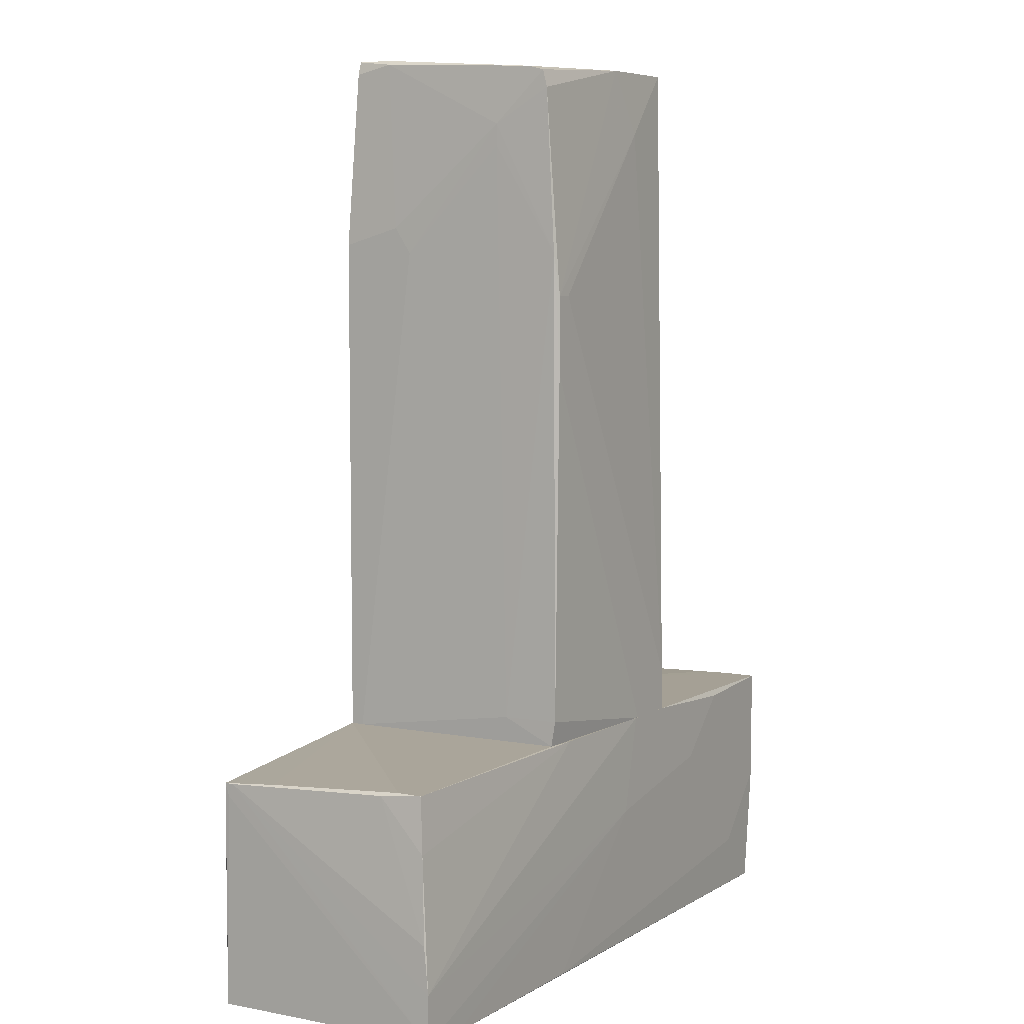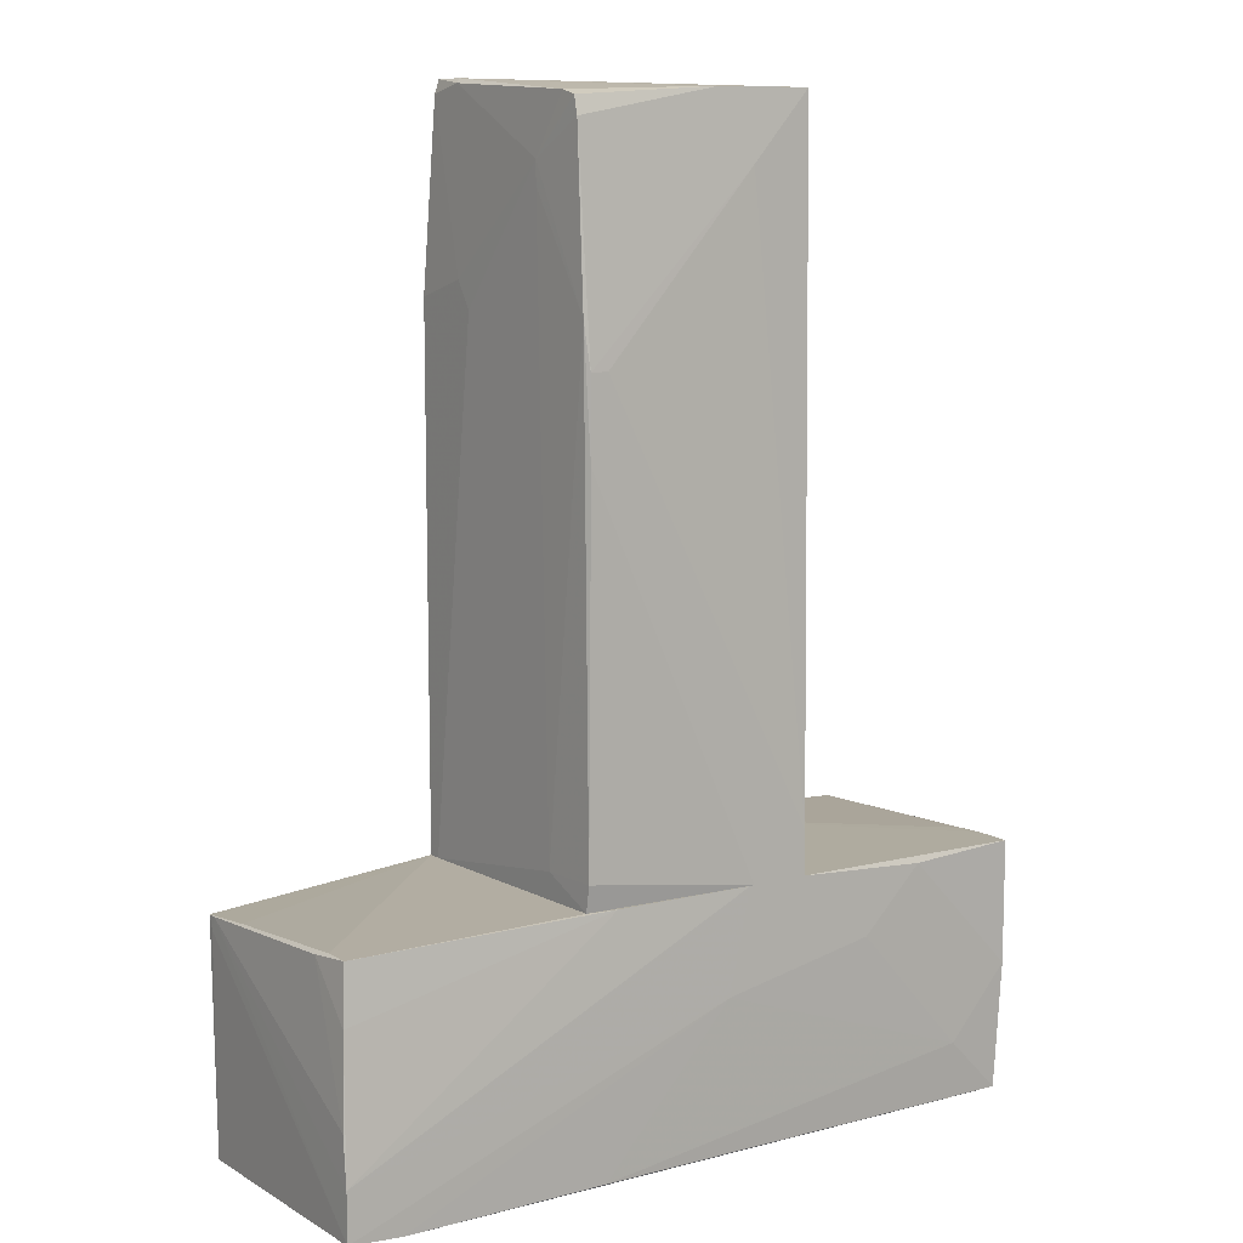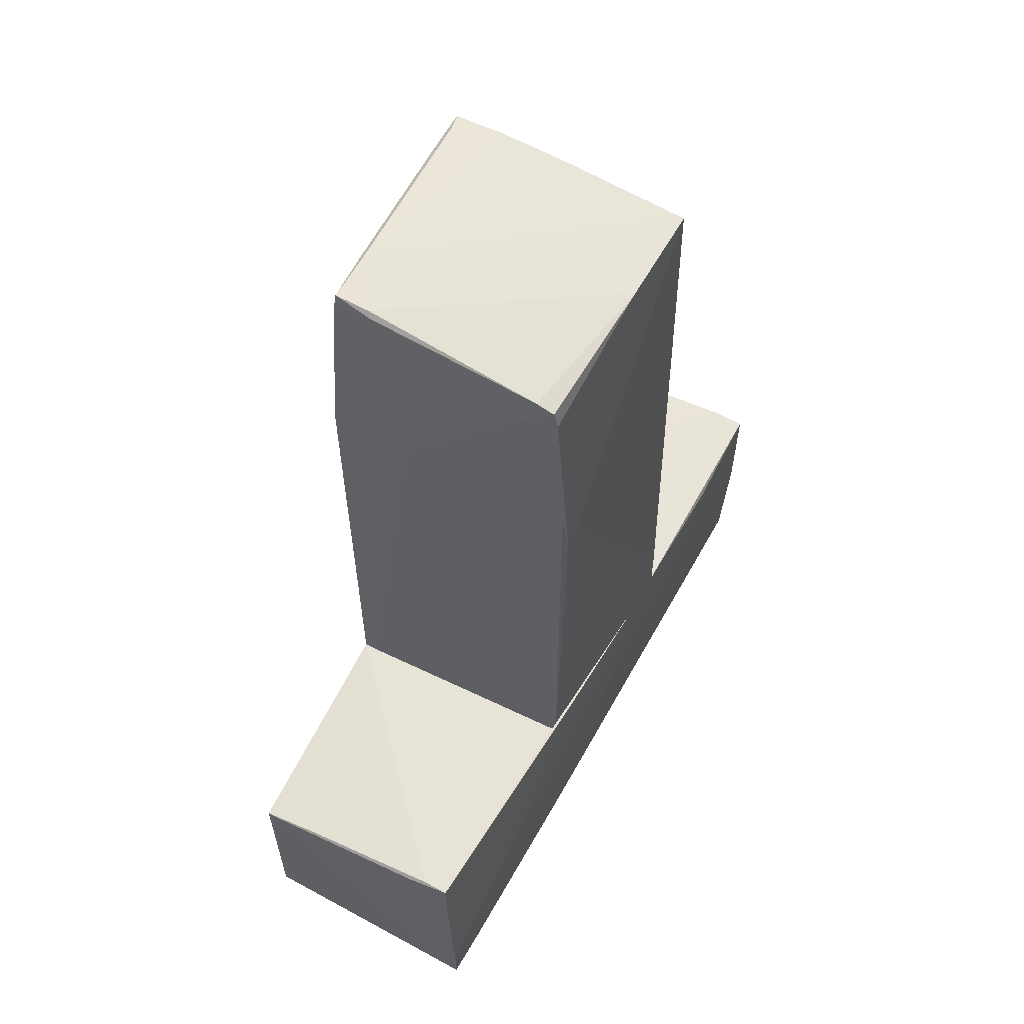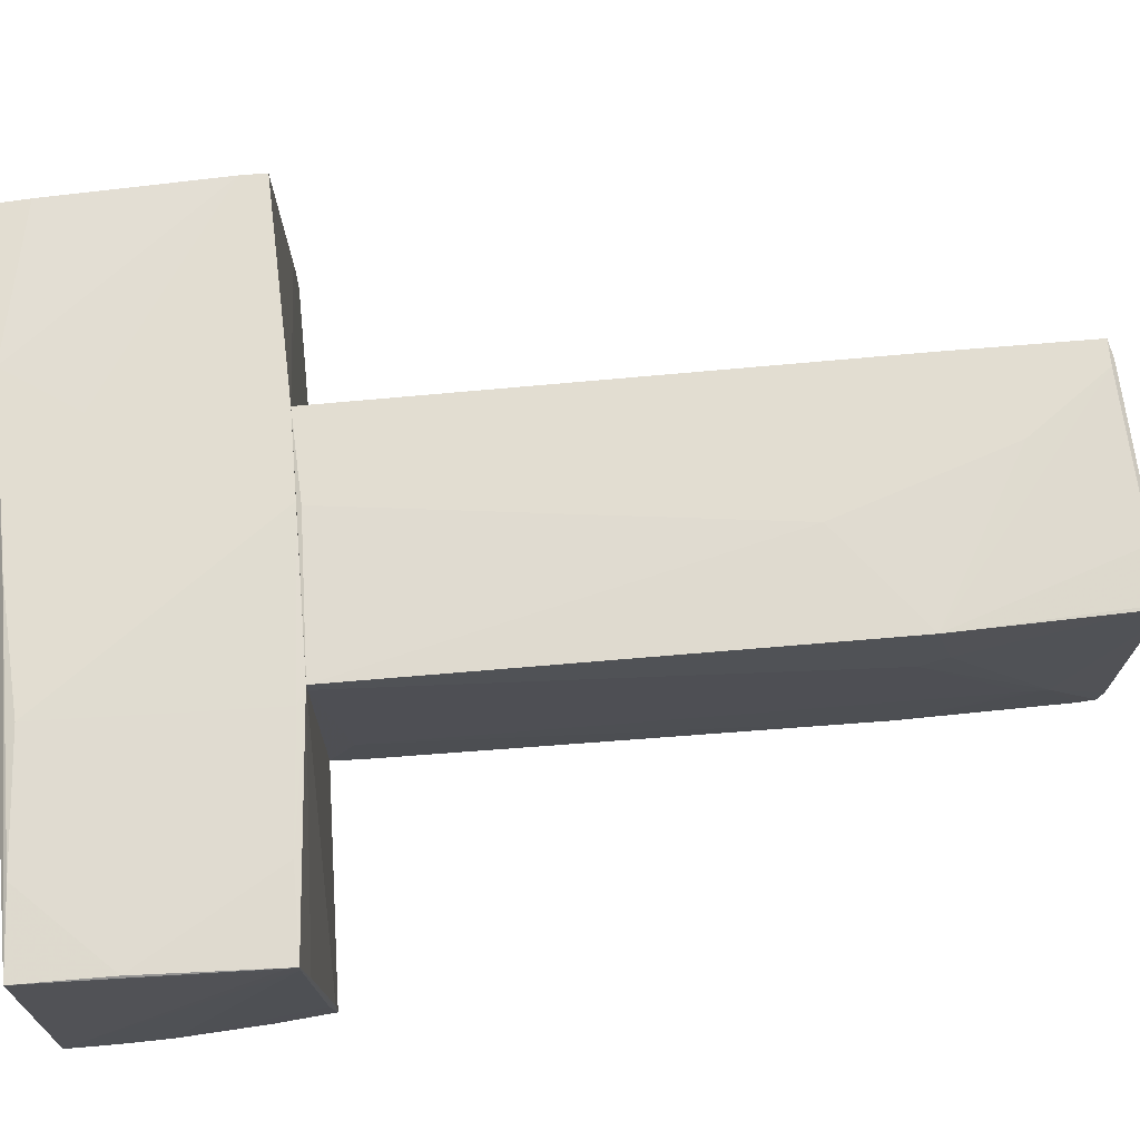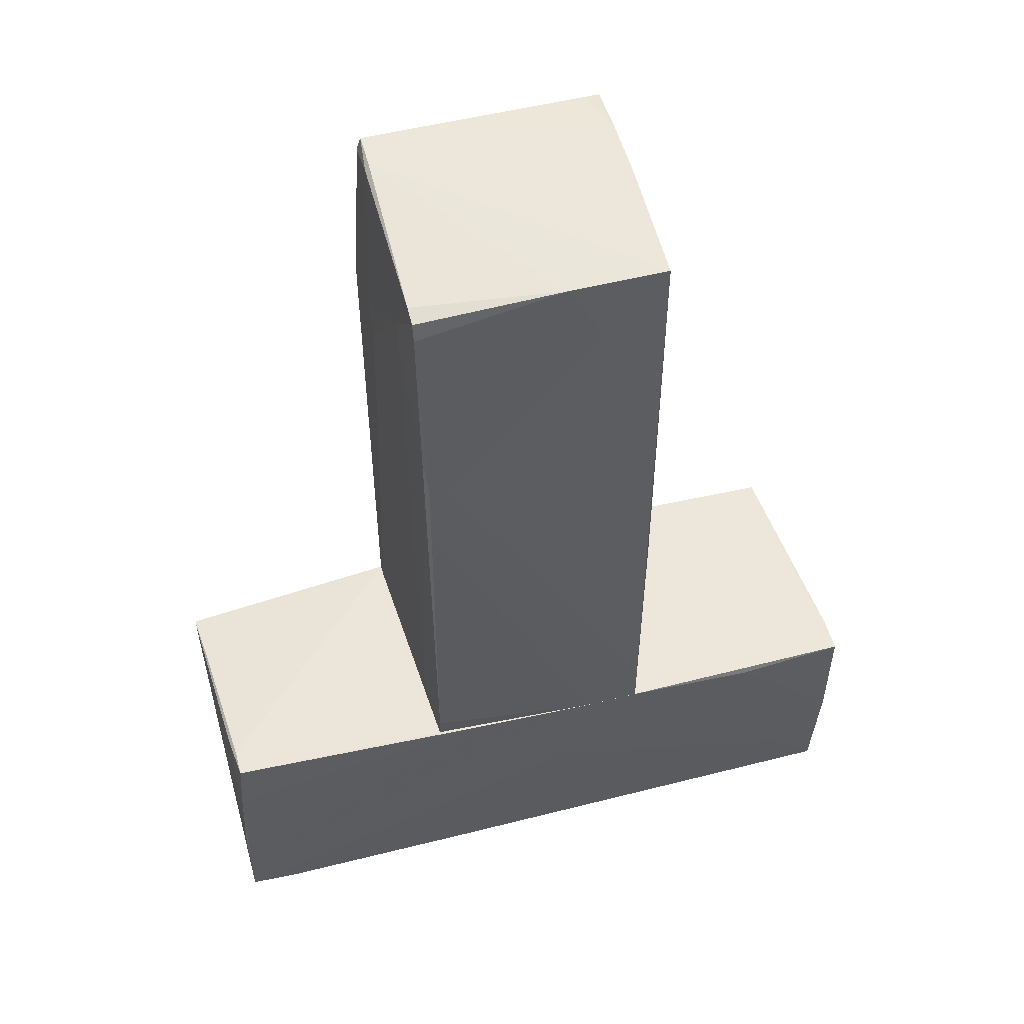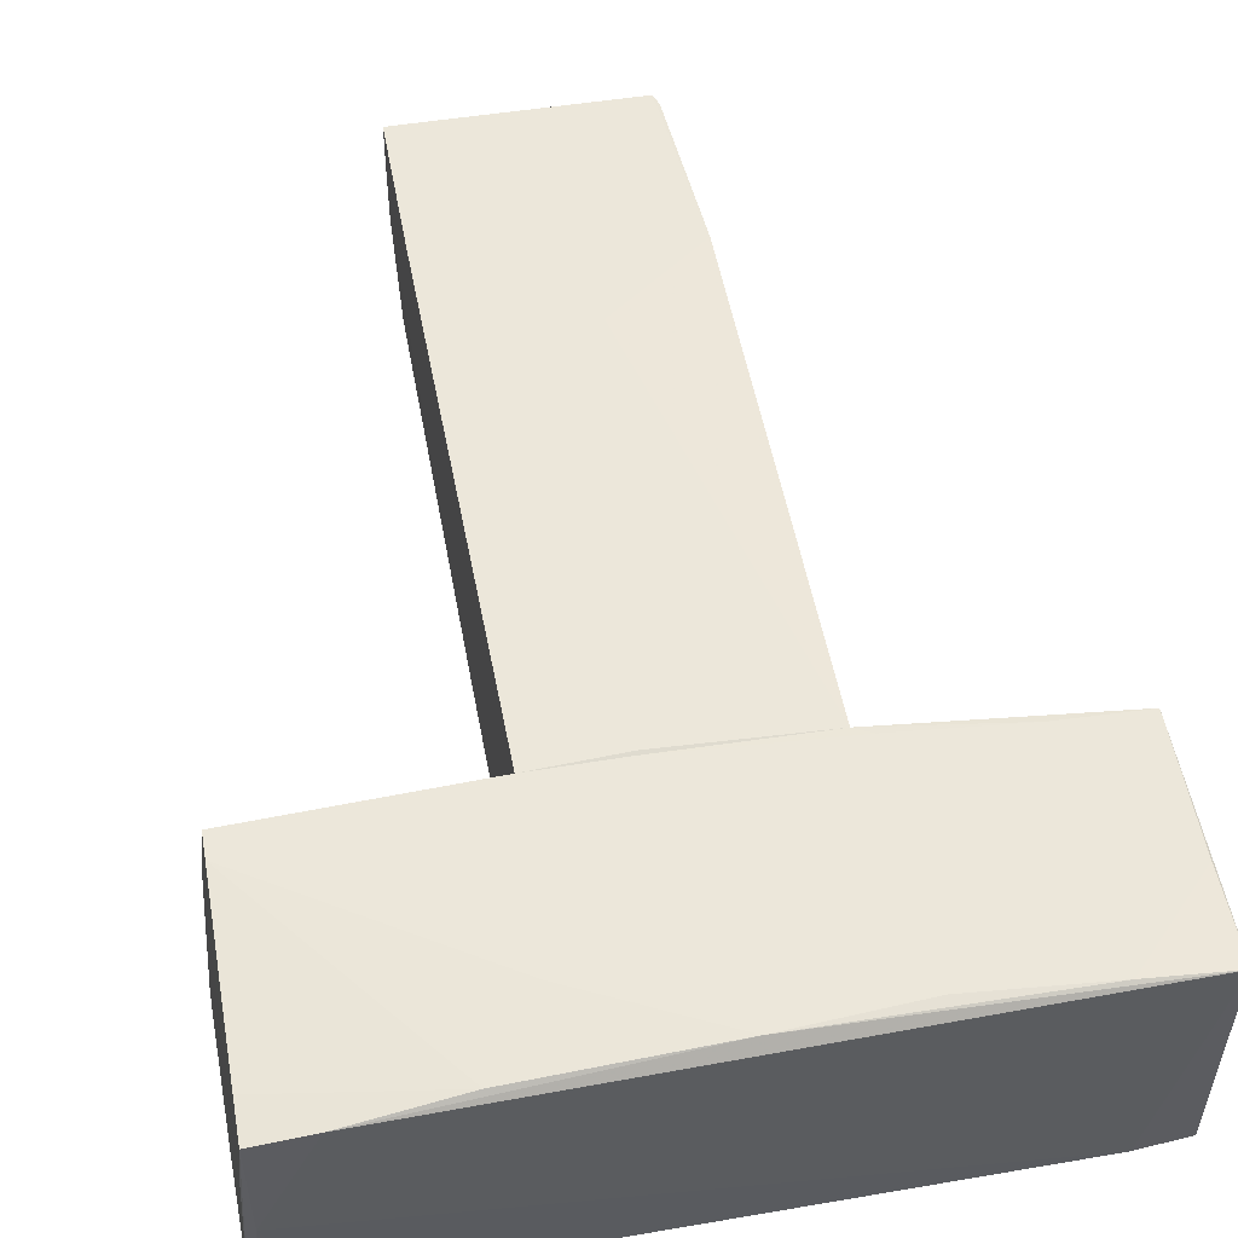
<metadata>
{"format":"obj","ext":"obj","renderer":"f3d","projection":"perspective","resolution":1024,"background":"white","views":[{"elev":6.7,"azim":121.4,"up":"+Y"},{"elev":10.0,"azim":145.9,"up":"+Y"},{"elev":61.0,"azim":119.4,"up":"+Y"},{"elev":68.4,"azim":85.1,"up":"+Z"},{"elev":53.4,"azim":165.0,"up":"+Y"},{"elev":51.6,"azim":-10.3,"up":"+Z"}]}
</metadata>
<code>
o convex_0
v -1.602 -1.561 -1.087
v 1.088 -0.9708 1.05
v 1.235 -1.044 1.05
v -2.928 -3.145 0.9395
v 3.004 -3.034 -1.05
v 3.004 -3.071 1.013
v 2.93 -1.008 -0.9396
v -2.928 -1.045 1.087
v -3.039 -3.108 -1.013
v -3.076 -1.008 -1.05
v 3.041 -1.118 0.9766
v 0.09255 -3.034 1.087
v -0.4596 -0.9708 -1.087
v 2.561 -3.071 -1.05
v -1.012 -0.9708 1.087
v -1.528 -3.071 1.05
v 1.198 -2.96 1.087
v -2.928 -3.145 -0.05504
v 3.004 -2.629 -1.05
v -3.076 -1.008 -0.7551
v 0.7189 -0.9708 -1.05
v -2.56 -2.629 -1.05
v 3.004 -2.297 1.013
v -2.45 -3.145 0.9764
v -3.076 -2.039 -1.05
v -0.2751 -1.819 -1.087
v -2.928 -1.266 1.087
v -2.966 -3.108 0.5341
v -2.966 -1.118 0.8291
v 2.967 -1.487 -0.9764
v 0.8297 -3.071 -1.05
v -0.2751 -0.9708 1.087
v -2.118 -1.045 -1.087
v 2.93 -1.008 -0.7182
v -0.9757 -0.9708 -1.087
v -3.039 -3.108 -0.6814
v 3.004 -2.223 -1.013
v -2.928 -2.813 0.9764
v 0.977 -0.9708 -1.013
v 2.967 -1.044 -0.571
v 3.004 -1.081 0.4975
v -2.56 -3.108 -1.013
v 2.304 -3.034 1.05
v -3.039 -1.008 -0.5341
v 2.304 -1.118 1.013
v -3.076 -1.155 -0.7551
v -1.086 -2.444 1.087
v 3.041 -1.229 0.9398
v 3.041 -1.118 0.9027
f 11 48 49
f 5 6 14
f 8 12 15
f 2 13 15
f 15 12 17
f 4 9 18
f 15 10 20
f 13 2 21
f 19 13 21
f 6 11 23
f 3 17 23
f 6 12 24
f 14 6 24
f 12 16 24
f 4 18 24
f 18 14 24
f 20 10 25
f 22 9 25
f 1 13 26
f 5 14 26
f 19 5 26
f 13 19 26
f 22 1 26
f 12 8 27
f 8 20 29
f 27 8 29
f 28 4 29
f 21 7 30
f 19 21 30
f 9 22 31
f 26 14 31
f 22 26 31
f 3 2 32
f 2 15 32
f 17 3 32
f 15 17 32
f 13 1 33
f 1 22 33
f 25 10 33
f 22 25 33
f 7 2 34
f 11 7 34
f 10 15 35
f 15 13 35
f 13 33 35
f 33 10 35
f 9 4 36
f 25 9 36
f 4 28 36
f 19 30 37
f 4 24 38
f 24 16 38
f 16 27 38
f 27 29 38
f 29 4 38
f 2 7 39
f 21 2 39
f 7 21 39
f 30 7 40
f 37 30 40
f 2 11 41
f 34 2 41
f 11 34 41
f 18 9 42
f 14 18 42
f 9 31 42
f 31 14 42
f 12 6 43
f 17 12 43
f 6 23 43
f 23 17 43
f 8 15 44
f 20 8 44
f 15 20 44
f 2 3 45
f 11 2 45
f 3 23 45
f 23 11 45
f 20 25 46
f 29 20 46
f 28 29 46
f 25 36 46
f 36 28 46
f 16 12 47
f 12 27 47
f 27 16 47
f 6 5 48
f 11 6 48
f 7 11 49
f 5 19 49
f 19 37 49
f 40 7 49
f 37 40 49
f 48 5 49
o convex_1
v 0.9772 -0.9706 -1.013
v -0.8284 4.925 1.087
v -1.05 4.925 1.087
v -1.013 -0.9706 1.087
v -1.013 4.962 -0.9762
v 1.014 4.925 0.9764
v 1.088 -0.9706 1.05
v -0.9757 -0.9706 -1.087
v 1.014 4.741 -0.9762
v 0.9772 2.972 -1.087
v 1.088 3.415 1.05
v 0.9772 5.036 0.6816
v -1.05 3.599 -0.2023
v 1.014 4.925 -0.7919
v 0.2033 2.714 1.087
v 1.051 4.447 -0.4973
v -1.013 0.3936 -0.9762
v 0.9772 -0.7489 -1.05
v 0.5719 5.036 0.9764
v -1.013 -0.9706 -0.4603
v 1.014 -0.7489 -0.571
v 1.088 3.341 0.3868
v -1.05 4.962 0.6816
v -0.2018 4.962 -0.9762
v -0.2386 -0.933 1.087
v -0.4966 4.41 -1.013
v 1.014 3.341 -1.05
v -0.4966 -0.9706 -1.087
v -0.9757 -0.6013 -1.087
v -1.05 3.635 1.087
v 0.8297 2.972 -1.087
v 0.5351 4.999 1.013
v 1.088 -0.9706 0.9398
v 0.9772 2.309 -1.087
v -1.05 4.962 0.1288
v 1.014 4.889 -0.9394
v 0.9772 5.036 0.9764
v -0.9021 4.962 1.05
v 1.051 4.262 -0.4973
v -0.3122 4.225 1.087
v -1.013 1.389 -1.013
v 1.014 4.999 0.6448
v 1.088 3.562 0.5343
f 65 91 92
f 51 52 53
f 53 50 56
f 50 53 57
f 51 53 64
f 56 60 64
f 52 51 68
f 61 54 68
f 57 53 69
f 53 62 69
f 66 57 69
f 62 66 69
f 50 67 70
f 60 56 71
f 62 52 72
f 58 59 73
f 54 61 73
f 61 63 73
f 53 56 74
f 64 53 74
f 56 64 74
f 54 73 75
f 73 59 75
f 59 58 76
f 58 65 76
f 70 67 76
f 50 57 77
f 67 50 77
f 54 75 78
f 53 52 79
f 52 62 79
f 62 53 79
f 75 59 80
f 57 78 80
f 78 75 80
f 51 60 81
f 56 50 82
f 50 70 82
f 71 56 82
f 59 76 83
f 76 67 83
f 77 57 83
f 67 77 83
f 57 80 83
f 80 59 83
f 54 62 84
f 68 54 84
f 62 72 84
f 72 68 84
f 65 58 85
f 63 65 85
f 58 73 85
f 73 63 85
f 60 55 86
f 68 51 86
f 61 68 86
f 51 81 86
f 81 60 86
f 52 68 87
f 72 52 87
f 68 72 87
f 65 71 88
f 76 65 88
f 70 76 88
f 82 70 88
f 71 82 88
f 60 51 89
f 51 64 89
f 64 60 89
f 62 54 90
f 57 66 90
f 66 62 90
f 54 78 90
f 78 57 90
f 63 61 91
f 65 63 91
f 86 55 91
f 61 86 91
f 55 60 92
f 60 71 92
f 71 65 92
f 91 55 92

</code>
